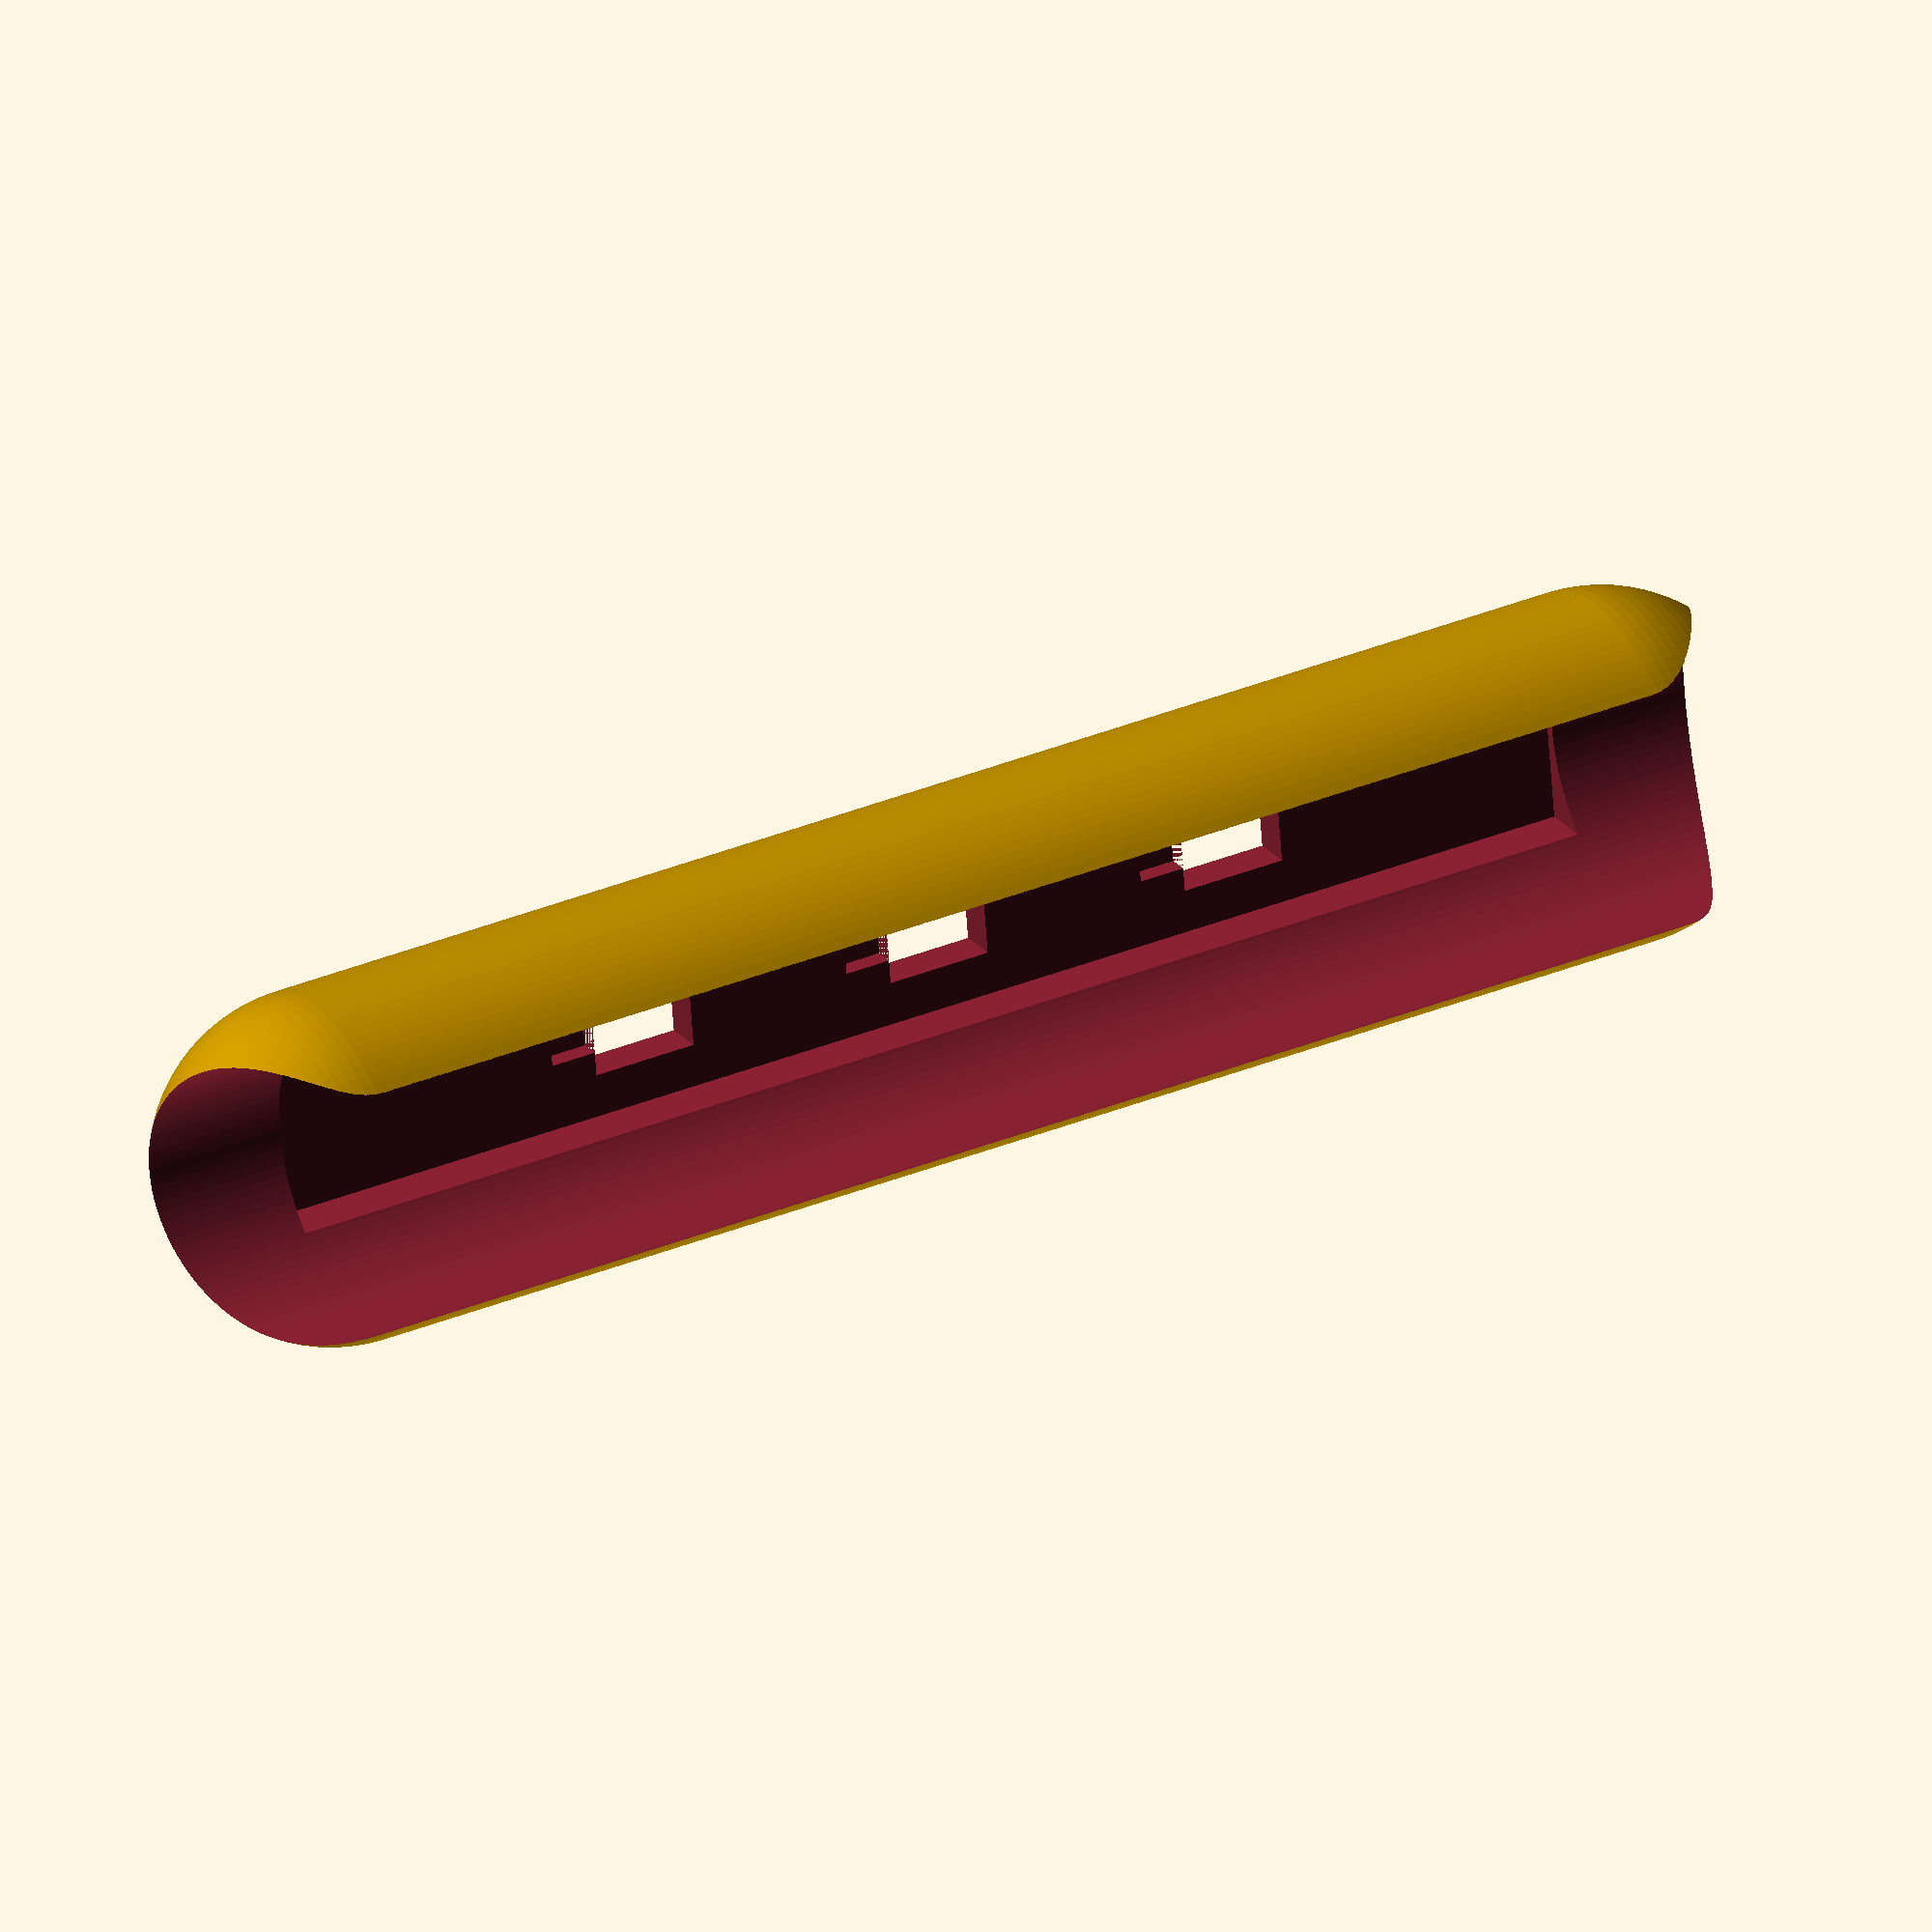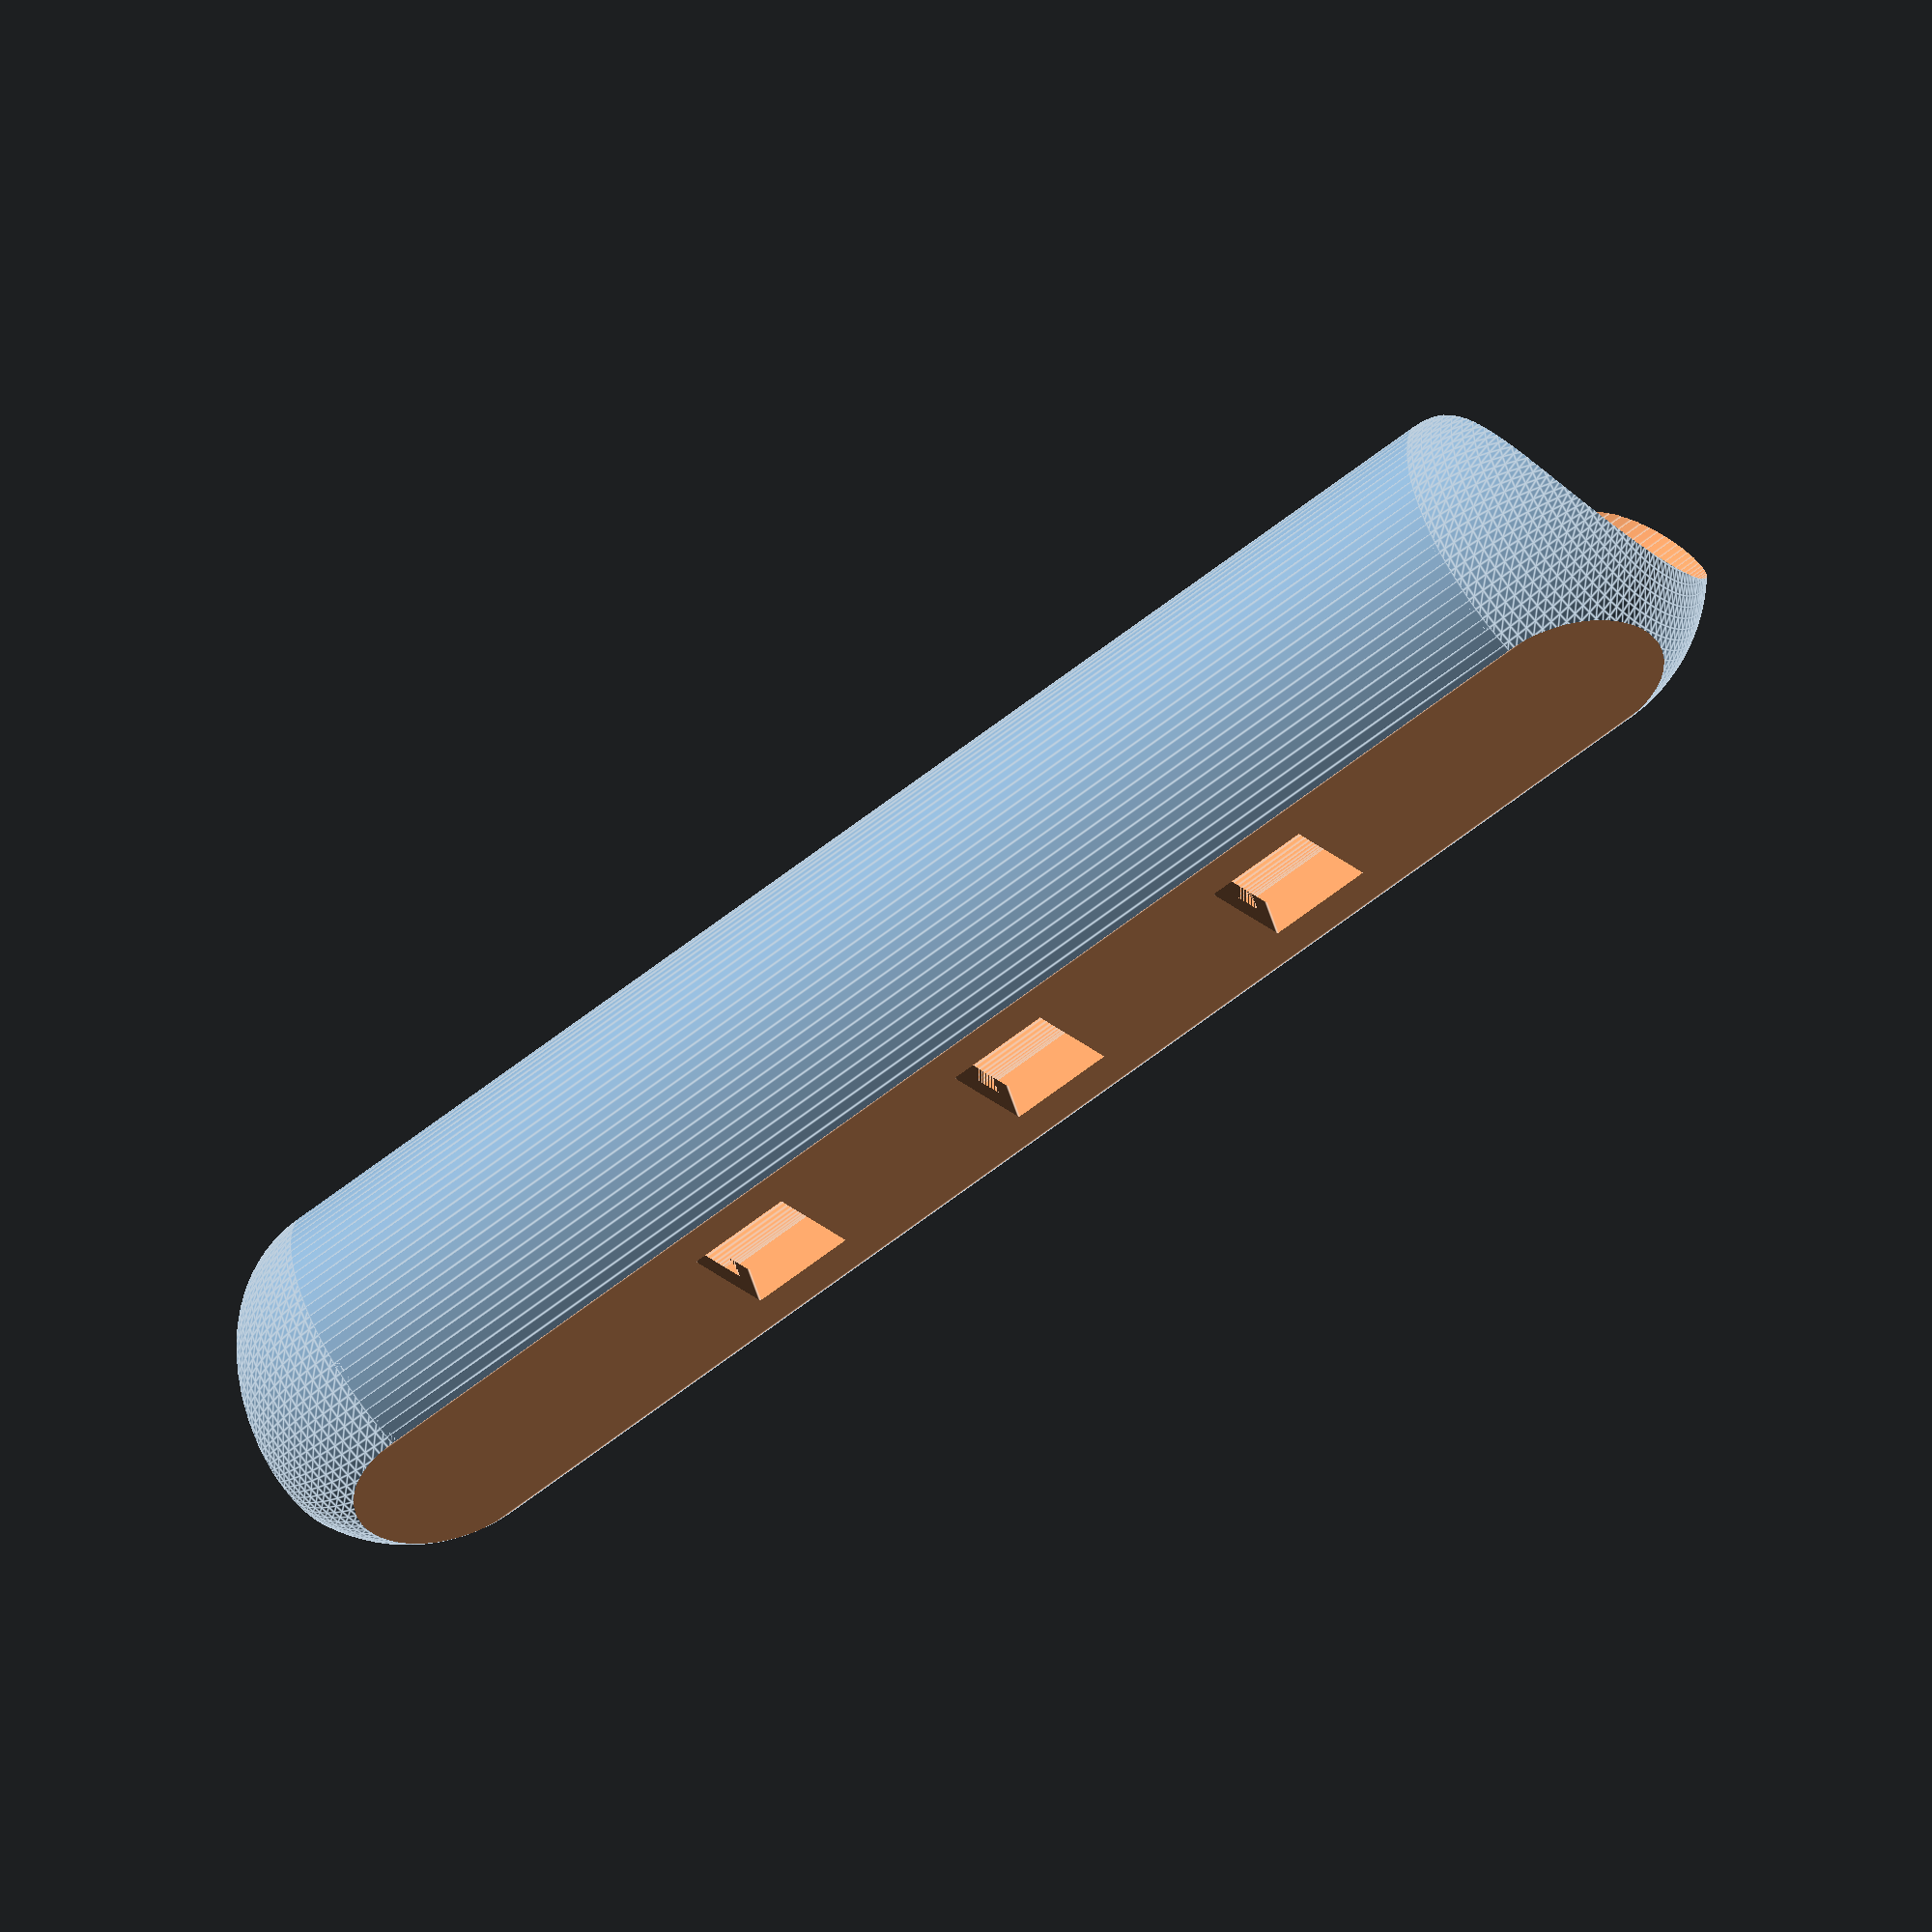
<openscad>
id = 15;          // inner diameter of ring
od = 18;          // outer diameter of ring
height = 10;      // height of ring
gap = 90;         // ring opening in degrees
ends=1;           // 0 no ends, 1 round ends, 2 clamp ends
hd=3.5;           // mount hole diameter
cd=7;             // countersink diameter
cdepth=2;         // coutersink depth
blobsize=1;       // size of rounded ends, if ends==1
sw=12;            // mounting block width
sdepth=4;        // support depth
nholes=0;         // number of support holes.
block_holes=[0];   // block some holes e.g. [2,3]
sh=10;            // mounting block height. NB total height is nholes x height.
support_loc=0;    // 0 = mounting block is centered, >0 centred on hole number
support_rot=0;    // support angle / clamp angle.
flat_bottom=false; //remove all points below the bottom of the ring for ease of printing
clamp_width=5;   // width of clamp ends
clamp_depth=10;   // depth of clamp ends
clamp_height=10;  // height of clamp ends
clamp_hole=3;     // diameter of clap screw hole
clamp_holew=1;    // clamp hole width

// internal constants
$fn=100;
g=1/(nholes+1);
fracs=[for (i=[g:g:(1-g)]) each i];
sh2=sh+cd;



led_spacing = [1000/30, 1000/60, 1000/144];

 //main();

LED_pipe_clip();

module LED_pipe_clip(length = 72) {

num_clips=3;
  led_channel_outside_width = 14;
  led_channel_inside_width = 10;
  led_channel_height = 4;

  difference() {
    union() {/*
      difference() {
        
        // Outside cylinder around pipe
        cylinder(h=length, d=od);
        // Interior cutout of cylinder
        cylinder(h=length+0.1, d=id);
        // Cut-off back side
        translate([0,-od/2,0]) {
            cube([od,od,length+0.1]);
        }
      }
        */
      // LED sheath
      /*
      translate([-id/2-led_channel_height+2, -od/2 + (od-led_channel_outside_width)/2, 0]) {
        cube([led_channel_height,led_channel_outside_width,length]);
      }
      */
      translate([-id/2+5, 0, 0]) {
        cylinder(h=length, d=led_channel_outside_width+4);
        sphere(d=led_channel_outside_width+4);
        translate([0, 0, length])
        sphere(d=led_channel_outside_width+4);
      }
      
      
      /*
      // Clips
      for(i= [0 : num_clips-1]) {
        translate([0,0,(length-((num_clips-1)*height))/(num_clips-1)/2+            i*led_spacing[1]+(height/2)]) {
          main();
        }
      }
      */
    }
    // Interior cutout of cylinder
    translate([0,0,-10])
        cylinder(h=2*length+0.1, d=id);
    // Cutout interior channel of LED sheath
    translate([-od/2+1,-led_channel_inside_width/2,0])
      cube([3,led_channel_inside_width,length+0.1]);
 
    // Flatten outside
    translate([-od/2-4,-led_channel_inside_width/2,-10])
      cube([3,led_channel_inside_width,length+20+0.1]);
 
    
    
    for(i= [0 : num_clips-1]) {
      translate([1,0,(length-((num_clips-1)*height))/(num_clips-1)/2+ i*led_spacing[1]+(height/2)]) {
          //LED
          translate([-id/2-0.01, 0, 0])
          cube([8, 5.5,5.5], center=true);
          //Capacitor
          translate([-id/2 -.5, 0, (5.5+2.4)/2])
          cube([4, 3,2.4], center=true);
        }
    }
    
  }
}
/*

*/

/*



/*
  difference() {  
    

    }
  }

  difference() { 

      
      
    }
*/



/*
difference(){

  union() {
    difference() {
      union() {
        // Outside cylinder around pipe
        cylinder(h=33.3+10, d=od);
        // LED sheath
        translate([-od+6,-od/2 + (od-12)/2,0])
          cube([6,12,33.3+10]);
      }
      // Interior cutout of cylinder
      cylinder(h=33.3+0.1+10, d=id);
      translate([0,-od/2,0]) {
        cube([od,od,33.3+0.1+10]);
      }
    }

    %for(i= [0 : 2]) {
      translate([0,0,i*led_spacing[1] + height/2]) {
        difference() {
          main();
          //LED
          translate([-id/2 -3/2, 0, 0])
          cube([8, 5.5,5.5], center=true);
          //Capacitor
          translate([-id/2, 0, (5.5+2.4)/2])
          cube([8, 3,2.4], center=true);
        }
      }
    }
  }

}
*/

module main() {
    difference() {
        union(){
            // the clip
            clip();
            // mounting block
            if (nholes>0) {
            rotate([support_rot,0,0]) {
                if (support_loc==0) { //center    
                    translate([0,0,-(sh/2)*(nholes-1)]){
                        support_block();
                    }
                } else {
                    translate([0,0,-sh*(support_loc-1)]){
                        support_block();
                    }
                }
            }
        }
        }
        if(nholes>0){
        // holes go through clip and mounting block
        rotate([support_rot,0,0]) {
            if (support_loc==0) { //center
                    translate([0,0,-(sh/2)*(nholes-1)]){
                        holes();
                    }
            } else {
                translate([0,0,-sh*(support_loc-1)]){
                    holes();
                }
            }
        }
    }
        //flat bottom
        if (flat_bottom) {
            translate([0,0,-(od+sh)-height/2]) {
                cube(2*(od+sh),center=true);
            }
        }
    }
} //main


module end_blobs(h,d,angle,od,center=false) {
translate([od,0,0]){
    cylinder(h=h,d=d,center=center);
}
rotate([0,0,angle]) {
    translate([od,0,0]){
        cylinder(h=h,d=d,center=center);
    }
}
} //end_blobs

module end_clamps(){
    translate([id/2+clamp_depth/2+(od-id)/4,-clamp_width/2,0]){
        difference(){
            cube([clamp_depth,clamp_width,clamp_height],center=true);
            translate([-clamp_holew/2,0,0]) {
                rotate([90,0,0]){
                    cylinder(d=clamp_hole,h=clamp_width+2,center=true);
                }
            }
            translate([clamp_holew/2,0,0]) {
                rotate([90,0,0]){
                    cylinder(d=clamp_hole,h=clamp_width+2,center=true);
                }
            }
            cube([clamp_holew,clamp_width+2,clamp_hole],center=true);
        }
    }
    
    rotate([0,0,gap]) {
    translate([id/2+clamp_depth/2+(od-id)/4,clamp_width/2,0]){
        difference(){
            cube([clamp_depth,clamp_width,clamp_height],center=true);
            translate([-clamp_holew/2,0,0]) {
                rotate([90,0,0]){
                    cylinder(d=clamp_hole,h=clamp_width+2,center=true);
                }
            }
            translate([clamp_holew/2,0,0]) {
                rotate([90,0,0]){
                    cylinder(d=clamp_hole,h=clamp_width+2,center=true);
                }
            }
            cube([clamp_holew,clamp_width+2,clamp_hole],center=true);
        }
    }
}
}

module wedge(h,d,angle,center=false) {
intersection(){
    cylinder(h=h,d=d,center=center);
    x = (sqrt(2*(d^2))/2)+1;
    y = 0;
    xr = x*cos(angle)-y*sin(angle);
    yr = x*sin(angle)+y*cos(angle);

    linear_extrude(h*2,center=center){
        if (angle<=90){
            polygon([[x,0],[xr,yr],[0,0]]);
        } else if (angle<=180) {
            polygon([[x,0],[0,x],[xr,yr],[0,0]]);
        } else if (angle<=270) {
            polygon([[x,0],[0,x],[-x,0],[xr,yr],[0,0]]);
        } else {
            polygon([[x,0],[0,x],[-x,0],[0,-x],[xr,yr],[0,0]]);
        }
    }
}
} //wedge

module support_block() {   
for (k = [g:g:(1-g)]) { 
    offset=sh*((k-g)/g);
    translate([-(sdepth/2)-id/2,0,offset]){
        cube([sdepth,sw,sh],center=true);
    }
}
} //support_block

module clip(){
    rotate([0,0,-gap/2]){
        difference() {
            cylinder(h=height,d=od,center=true);
            cylinder(h=height*2,d=id,center=true);
            wedge(h=height*2,d=od+1,center=true,angle=gap);
        }
        if (ends==1) {
            end_blobs(h=height,d=((od-id)/2)+blobsize,angle=gap,od=(id+(od-id)/2)/2,center=true);
        }
        if (ends==2) {
            end_clamps();
        }
    }

} //clip

module holes(){
  
for (f = [1:nholes]) {
    k=fracs[f-1];
    if (len(search(f,block_holes))==0) {
        offset=sh*((k-g)/g);
        translate([-(sdepth/2)-id/2,0,offset]){
        // mount holes
        rotate([0,90,0]){
            cylinder(h=2*sdepth,d=hd,center=true);
        }
        // countersink
        translate([sdepth/2-cdepth,0,0]){
        rotate([0,90,0]){
            cylinder(h=2*sdepth,d=cd);
        }
    }
}
}
}
}


</openscad>
<views>
elev=146.2 azim=171.9 roll=119.4 proj=o view=solid
elev=57.8 azim=296.0 roll=130.0 proj=o view=edges
</views>
